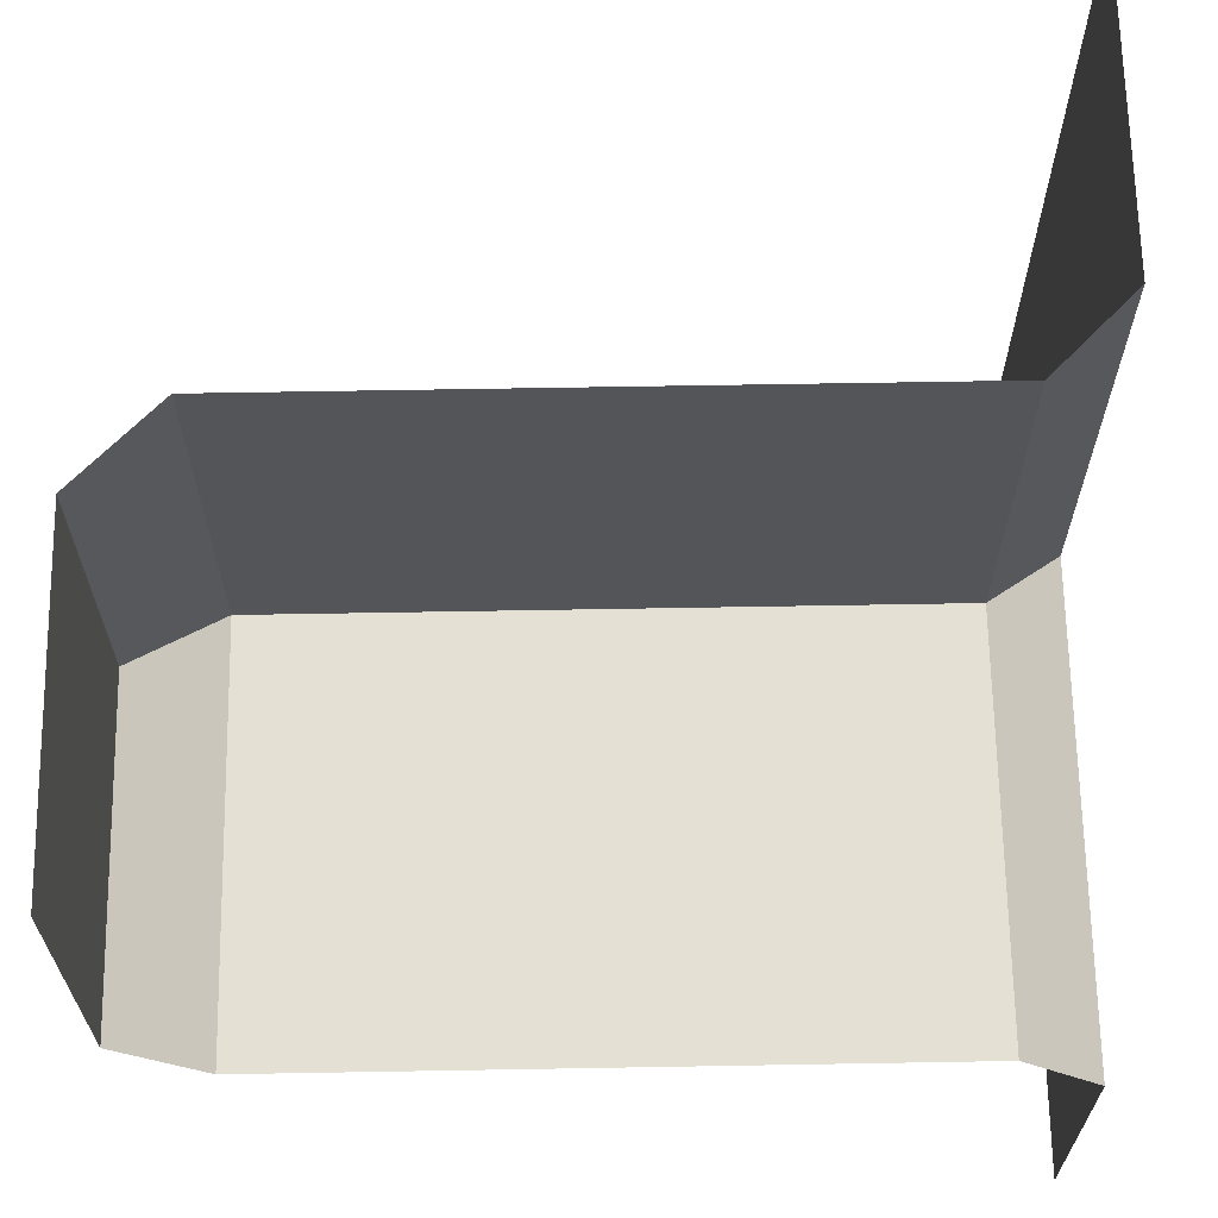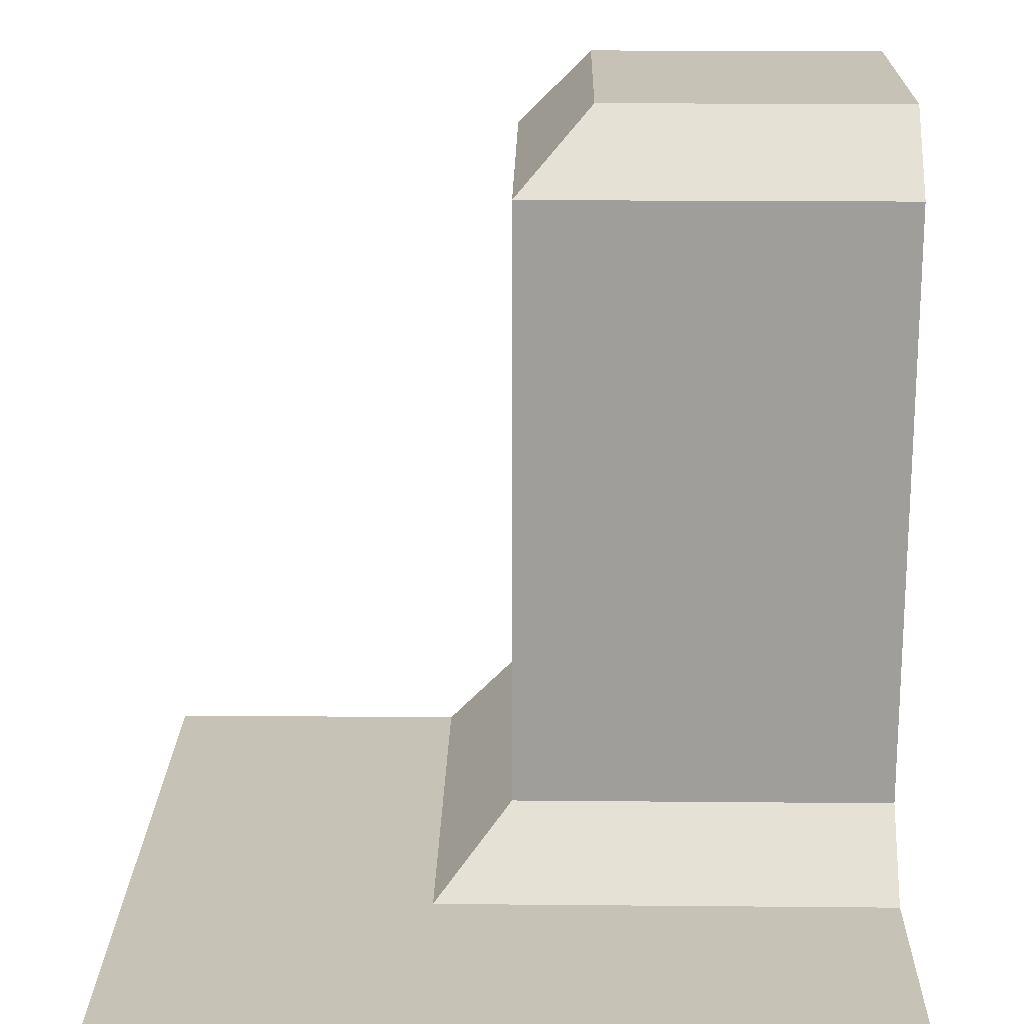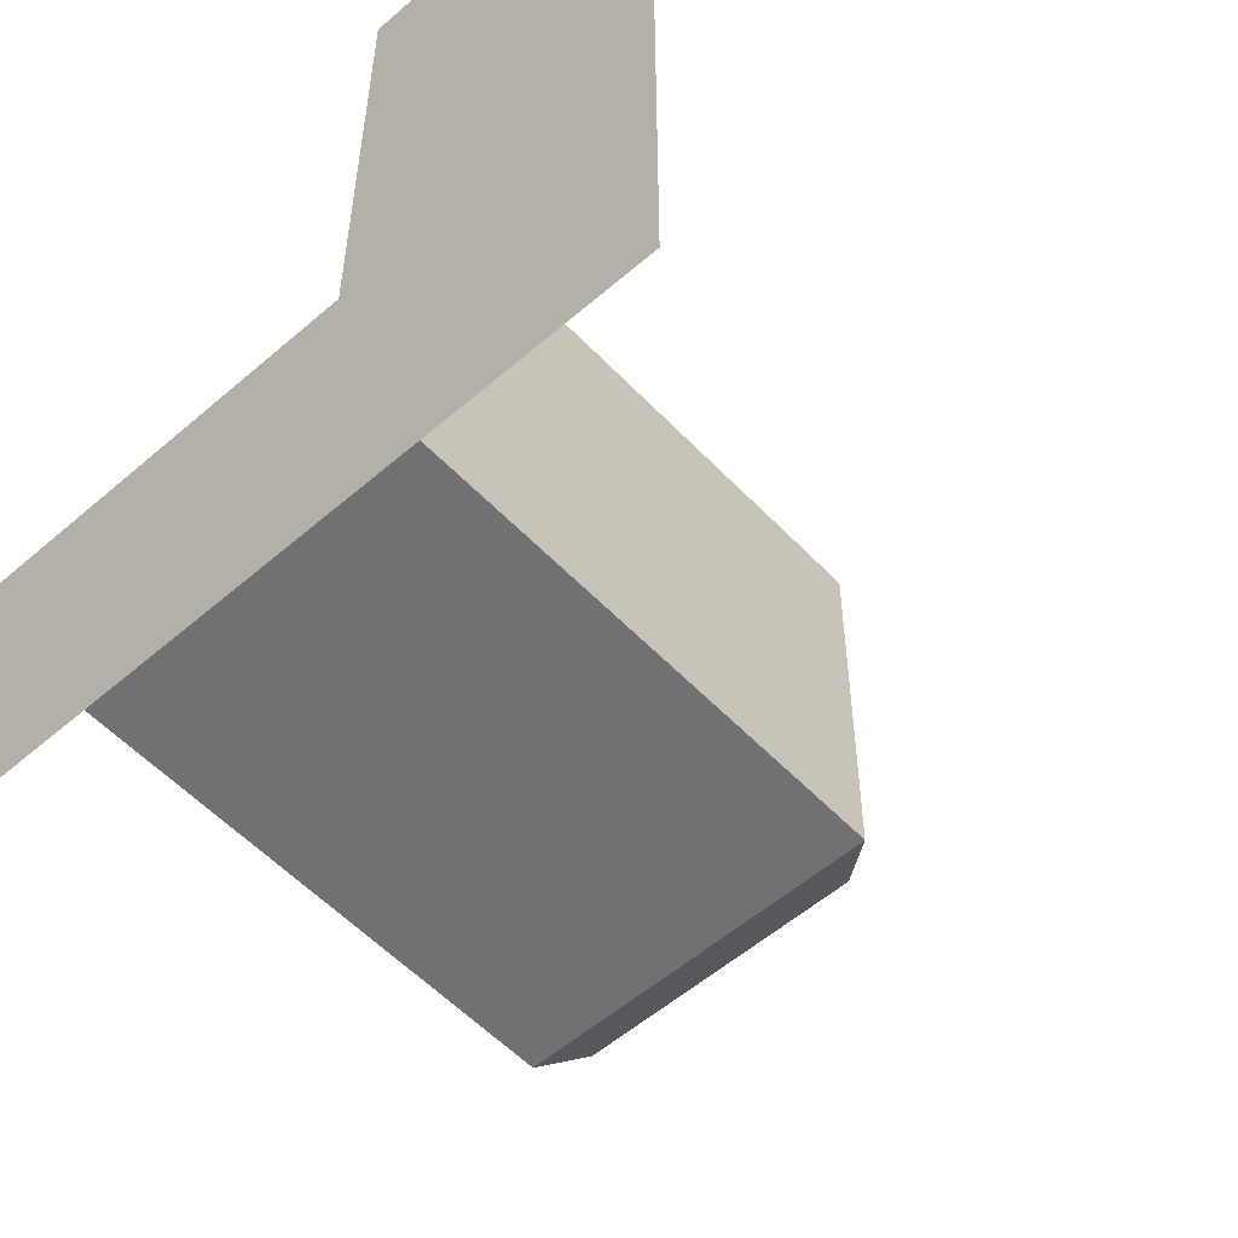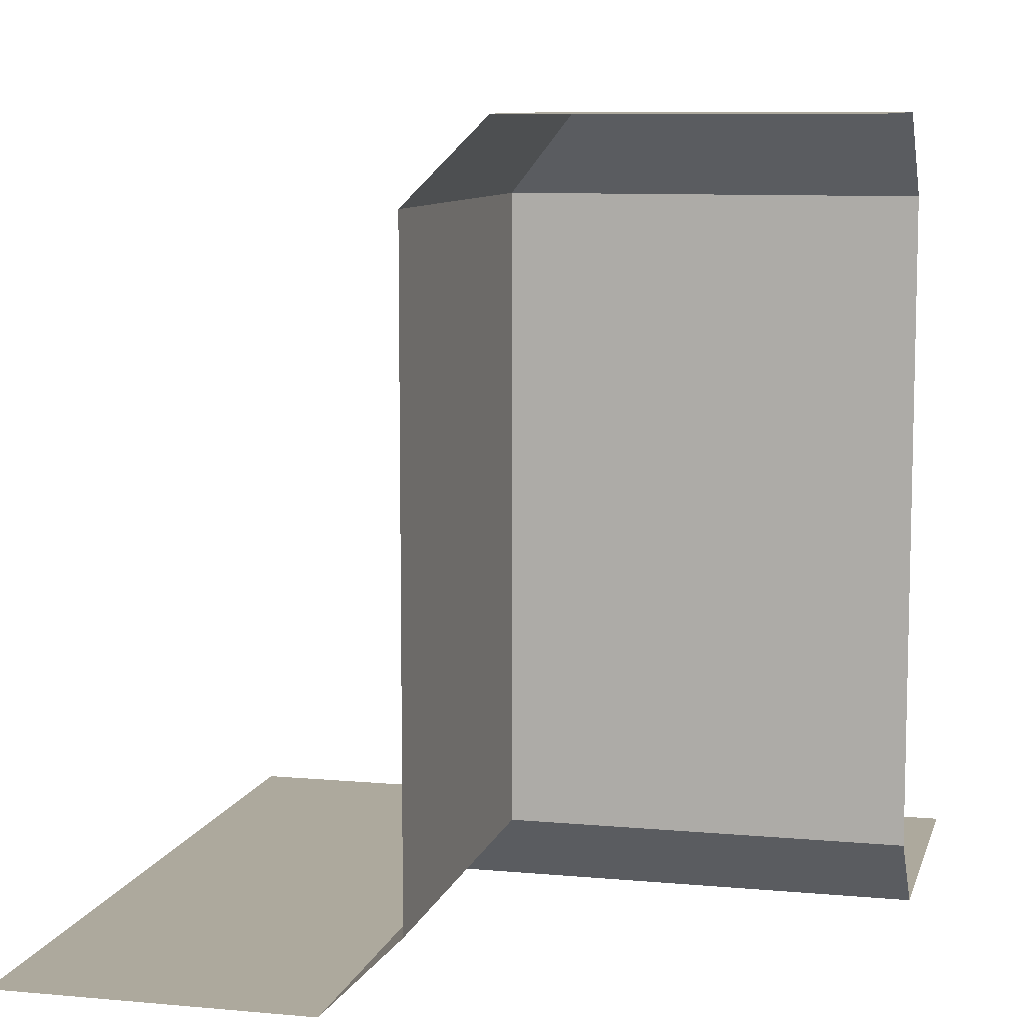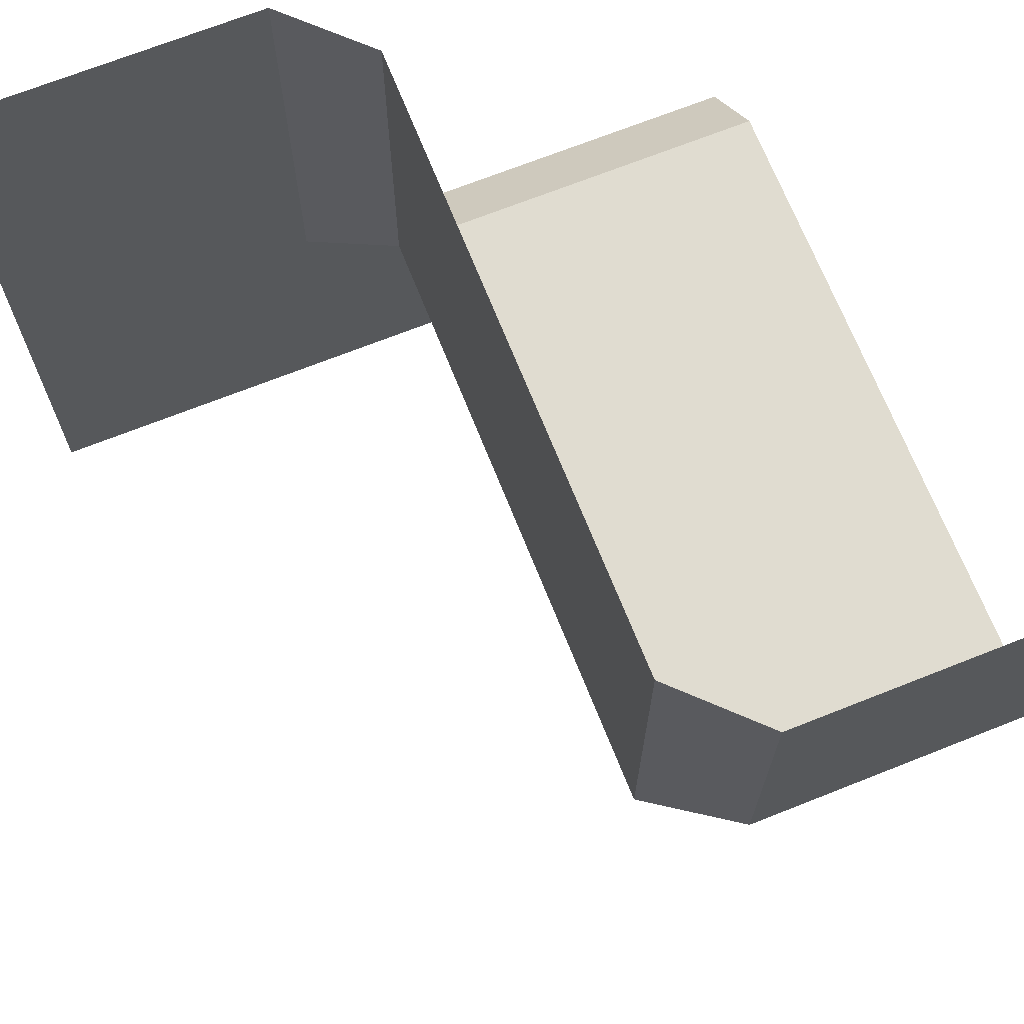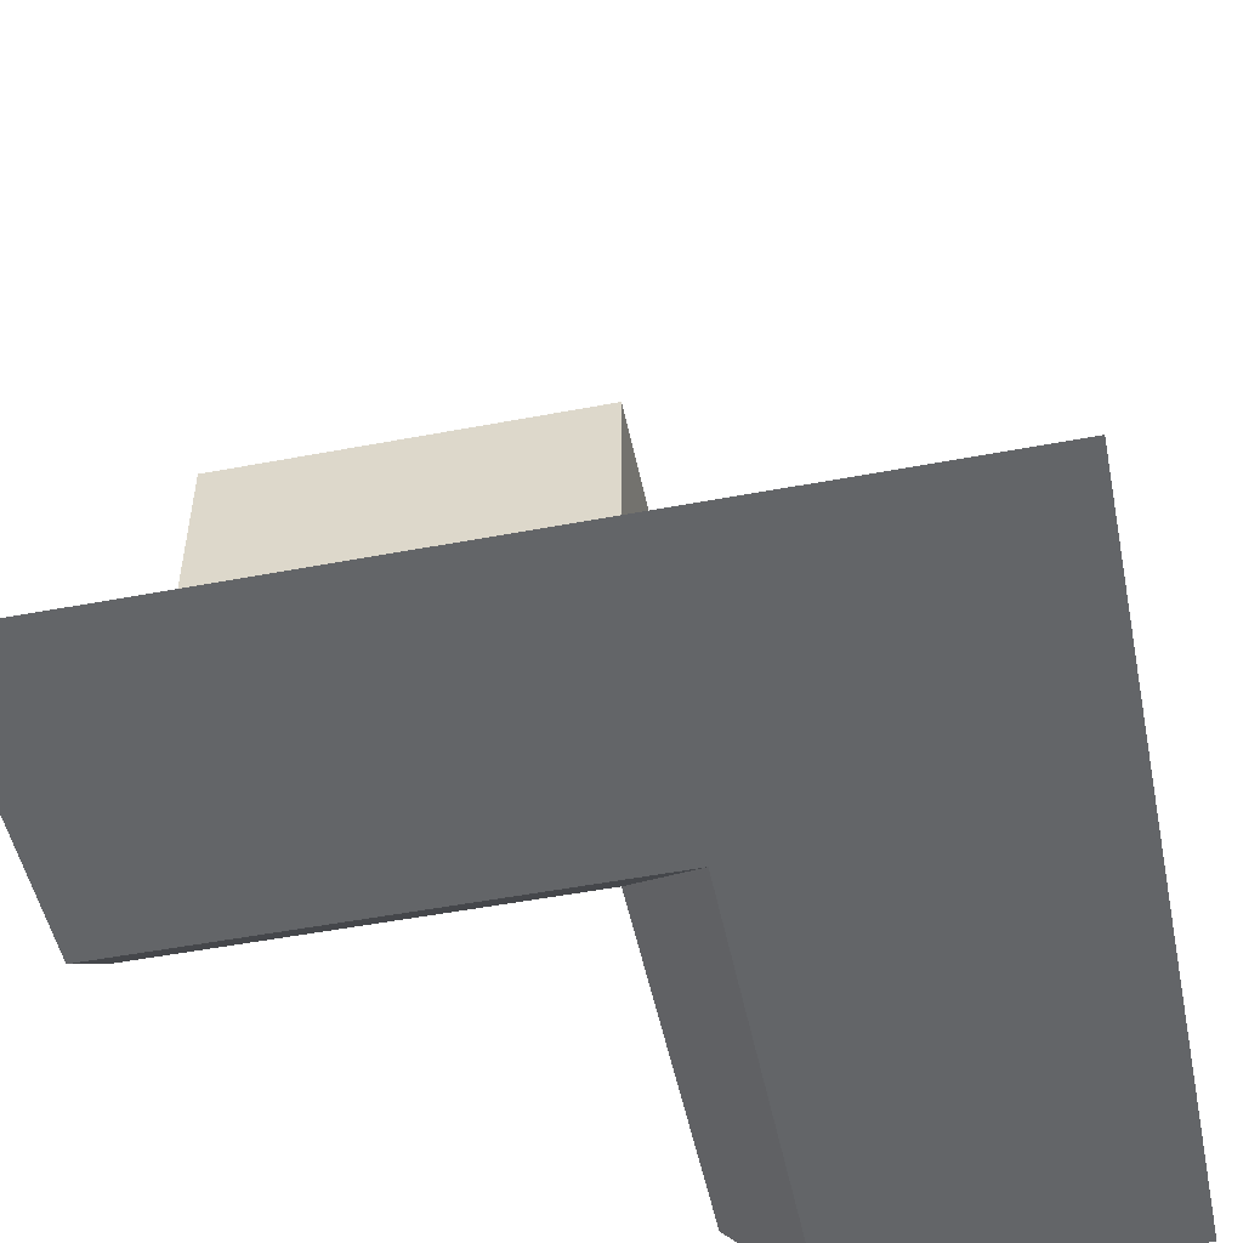
<metadata>
{"format":"obj","ext":"obj","renderer":"f3d","projection":"perspective","resolution":1024,"background":"white","views":[{"elev":66.0,"azim":-91.0,"up":"+Z"},{"elev":19.1,"azim":-179.0,"up":"+Y"},{"elev":-55.1,"azim":42.4,"up":"+Z"},{"elev":8.9,"azim":-76.1,"up":"+Y"},{"elev":69.6,"azim":158.3,"up":"+Z"},{"elev":-51.4,"azim":101.7,"up":"+Y"}]}
</metadata>
<code>
o out_corner_1x1__Cube
v -0.5 0.5 0.1
v -0.5 0.4 0
v 0 0.4 0
v -0.1 0.5 0.1
v 0.1 -0.5 0.5
v -0.5 -0.4 0
v 0.5 -0.5 -0.5
v 0.1 -0.5 -0.1
v 0 -0.4 0
v 0 -0.4 0.5
v -0.1 0.5 0.5
v 0 0.4 0.5
v -0.5 0.5 0.5
v -0.5 -0.5 -0.1
v -0.5 -0.5 -0.5
v 0.1 -0.5 -0.1
v 0.5 -0.5 0.5
f 1 4 3 2
f 6 2 3 9
f 16 14 6 9
f 5 8 9 10
f 10 9 3 12
f 12 3 4 11
f 4 1 13
f 8 7 15 14
f 8 5 17 7
f 11 4 13

</code>
